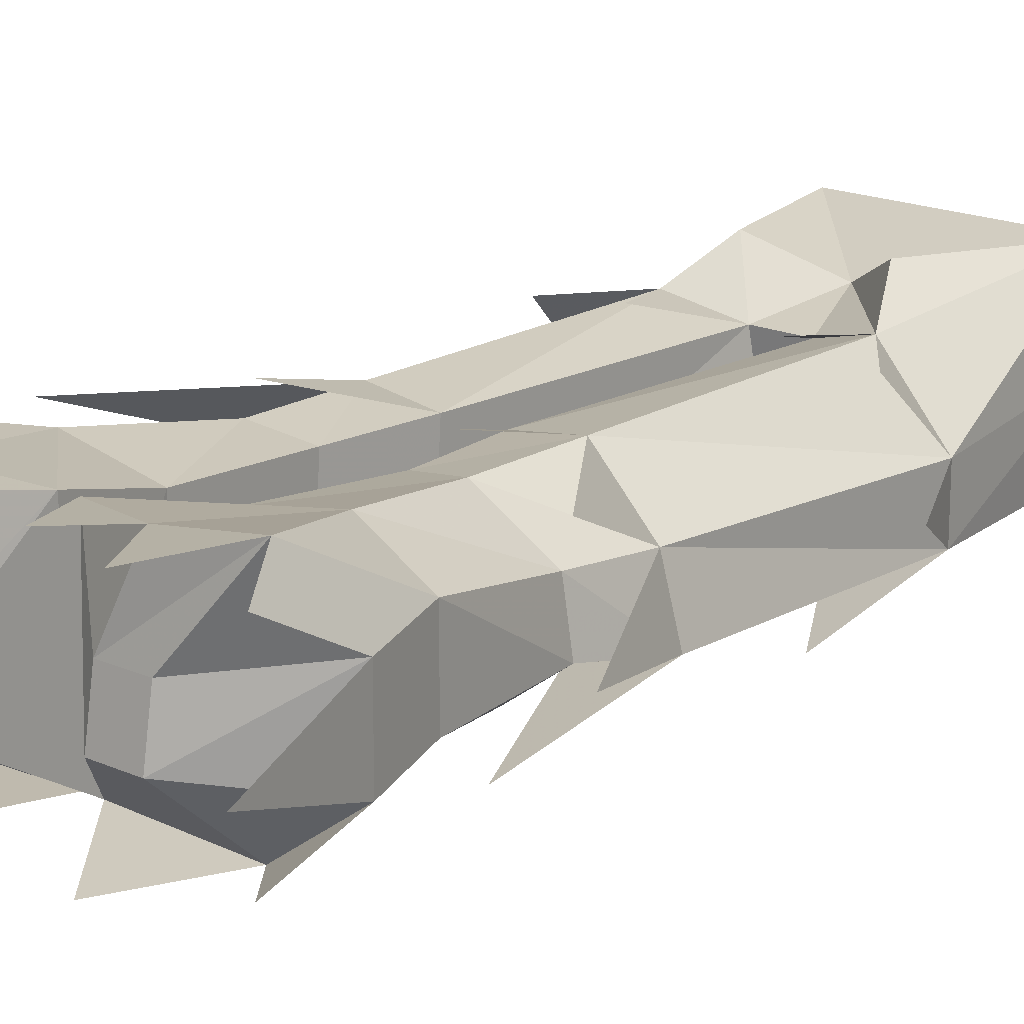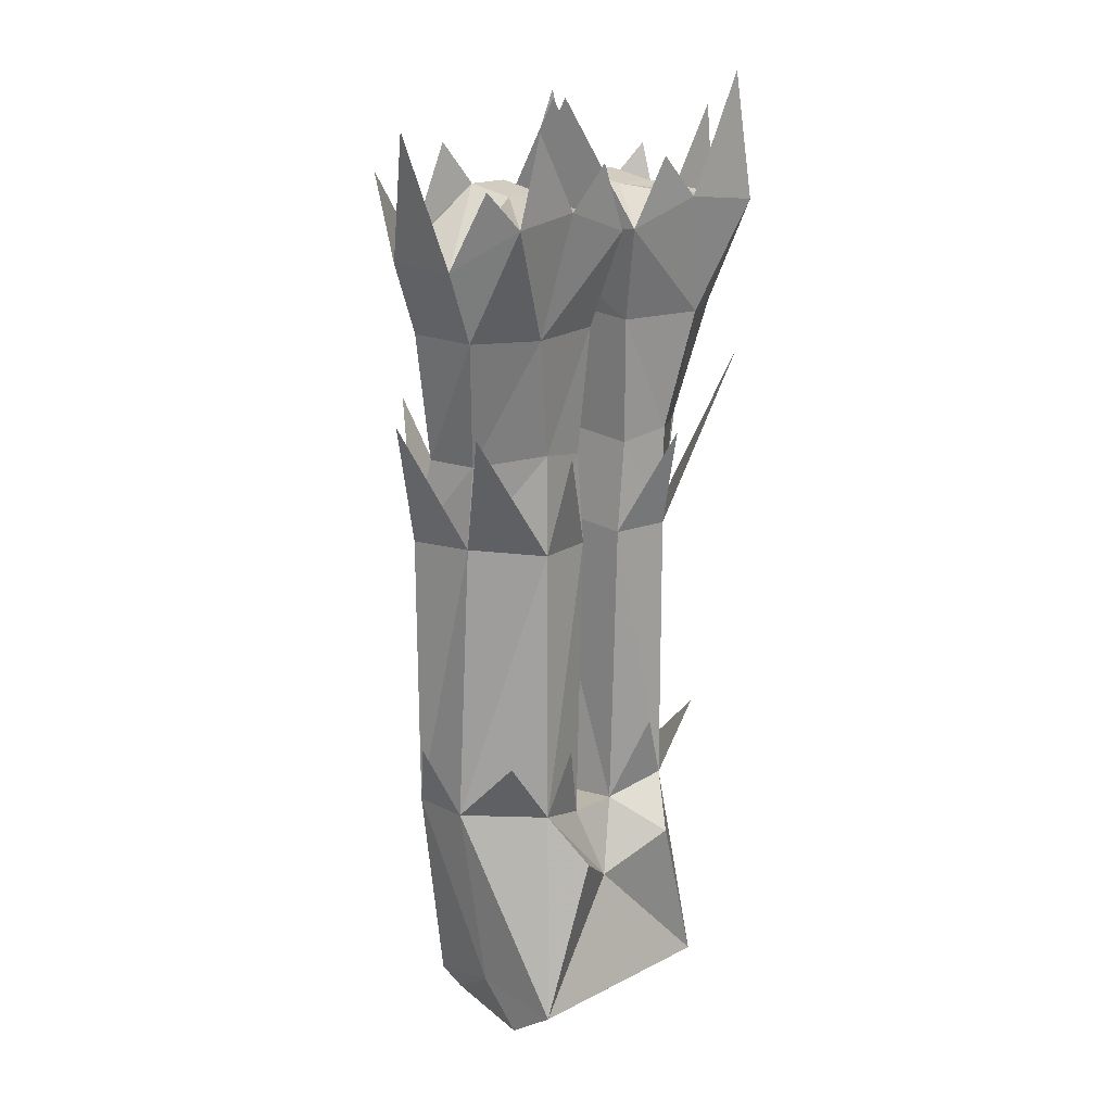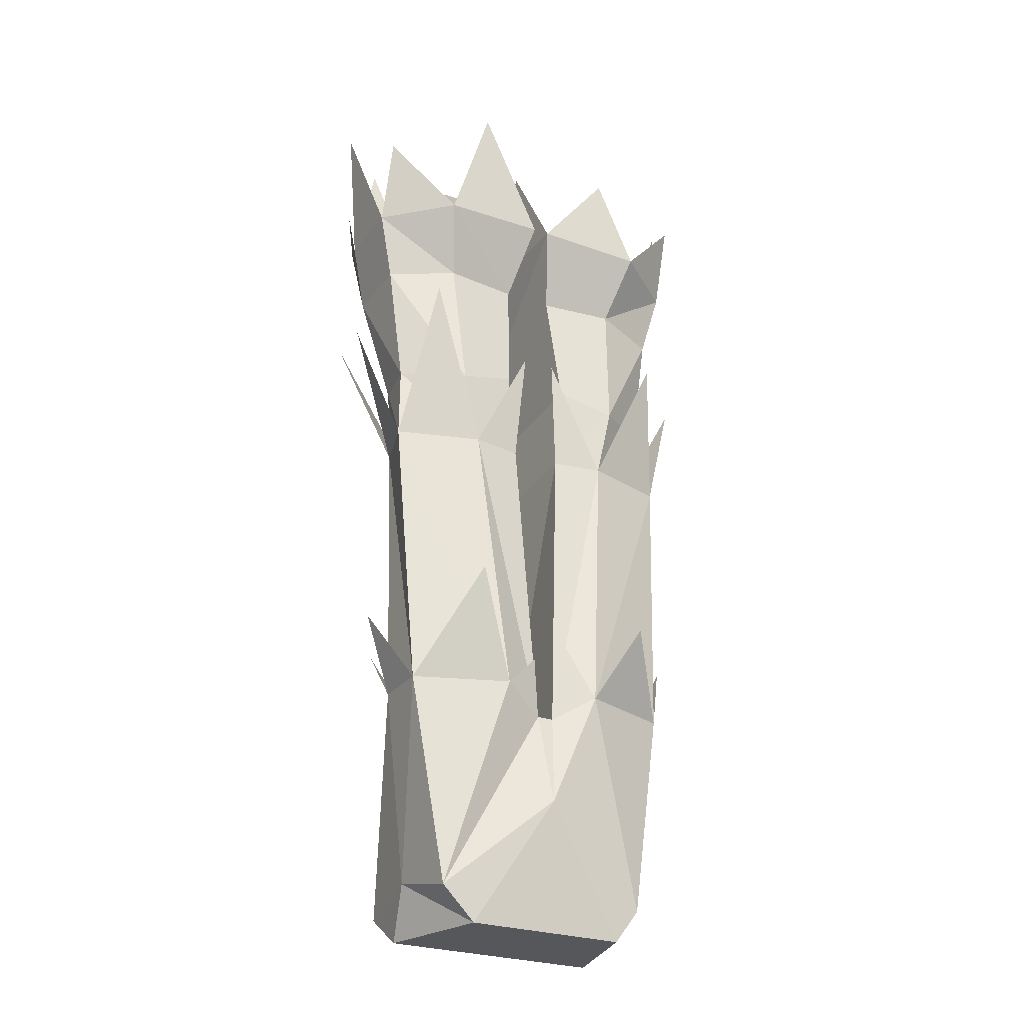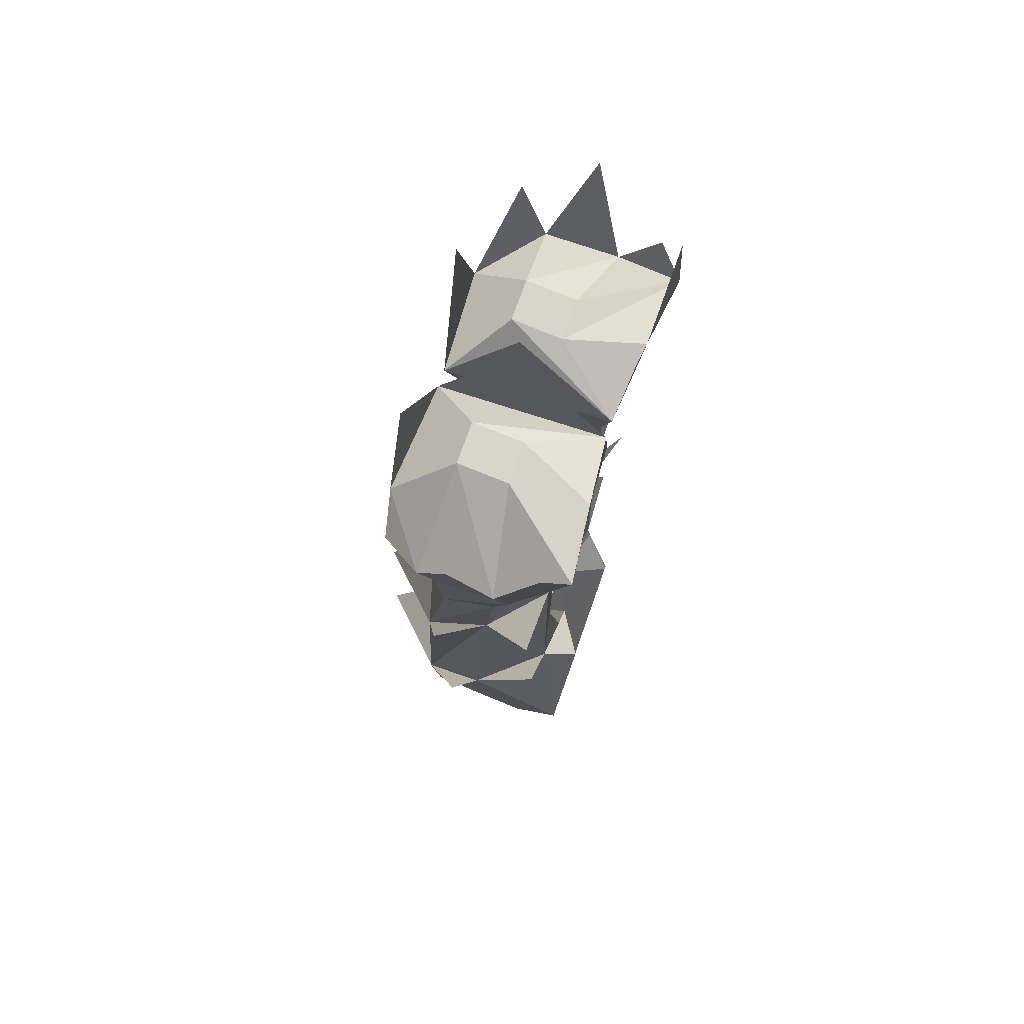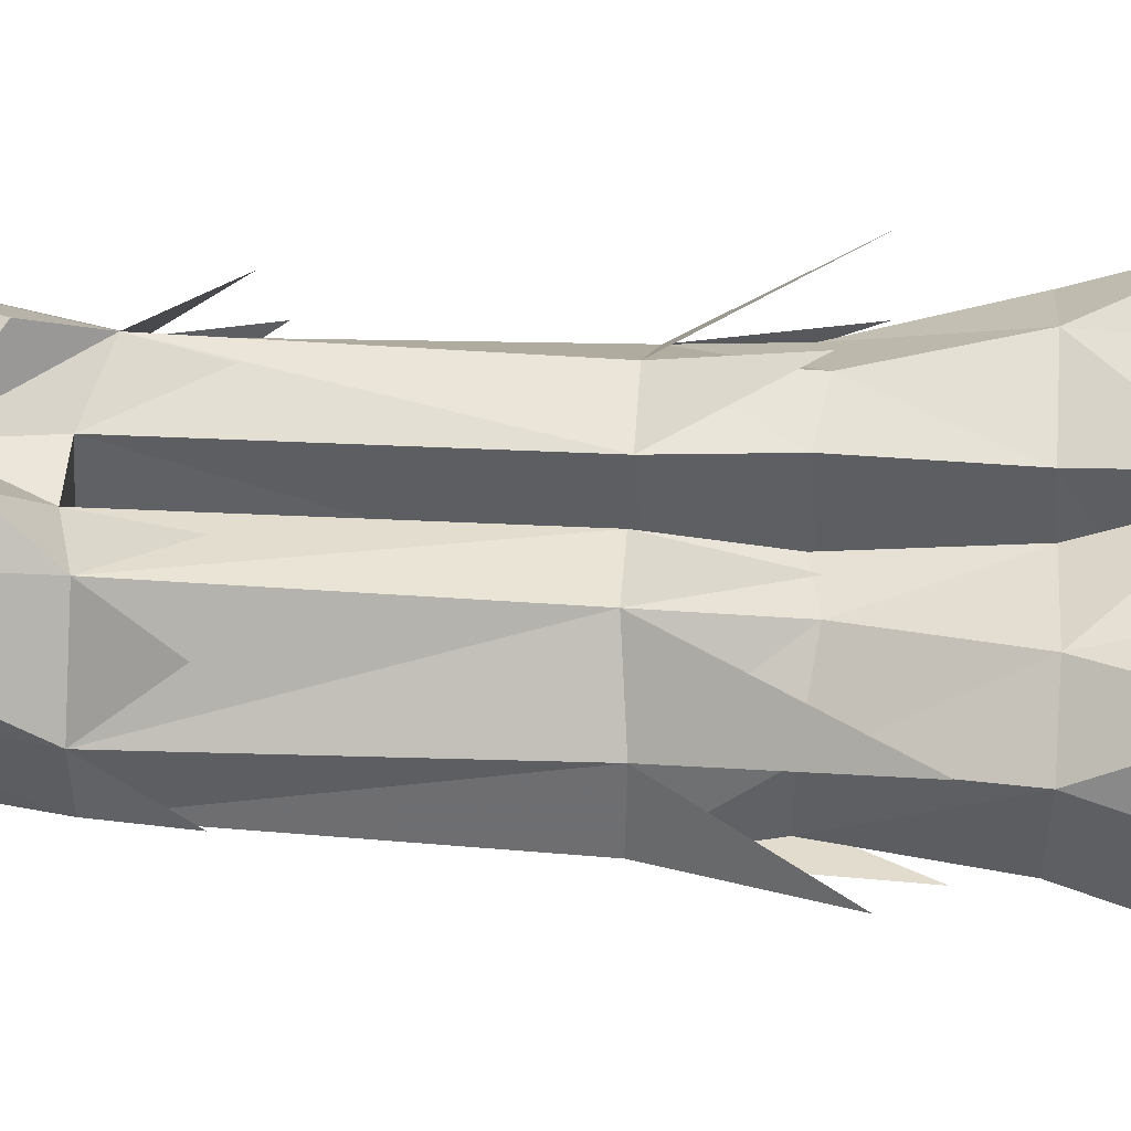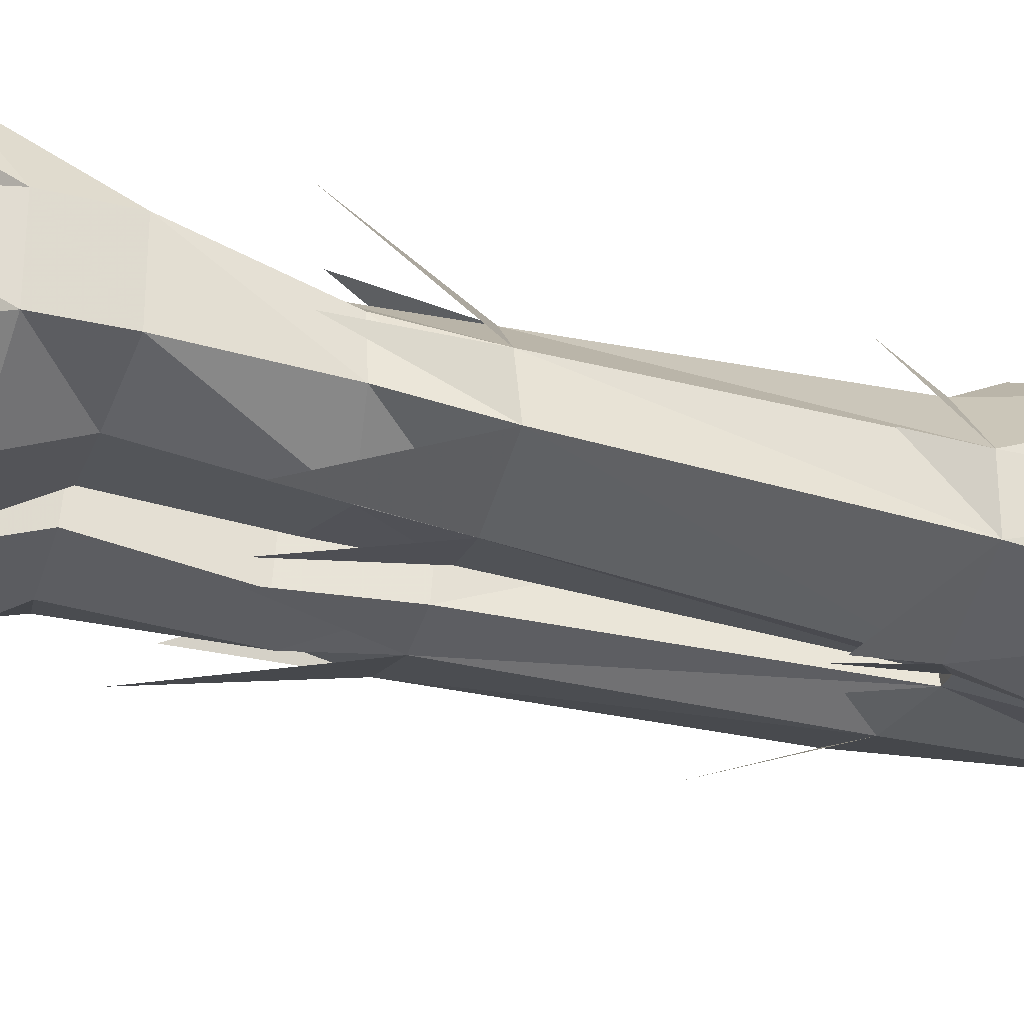
<metadata>
{"format":"obj","ext":"obj","renderer":"f3d","projection":"perspective","resolution":1024,"background":"white","views":[{"elev":18.3,"azim":-139.4,"up":"+Z"},{"elev":17.2,"azim":-45.3,"up":"+Y"},{"elev":-26.9,"azim":151.6,"up":"+Y"},{"elev":71.8,"azim":-70.7,"up":"+Y"},{"elev":50.5,"azim":94.3,"up":"+Z"},{"elev":-28.9,"azim":-106.7,"up":"+Z"}]}
</metadata>
<code>
v 0.07031 -0.9453 -0.0625
v 0.1016 -0.9453 0.03906
v -0.1016 -0.9453 0.03906
v -0.07812 -0.9453 -0.0625
v 0 -0.8281 -0.08594
v 0.1016 -0.9141 -0.0625
v 0.1094 -0.8984 0.007812
v 0.1016 -0.9141 0.08594
v -0.1016 -0.9141 0.08594
v -0.1094 -0.8984 0.007812
v -0.1016 -0.9141 -0.0625
v -0.04688 -0.7188 -0.08594
v -0.007812 -0.7422 -0.07031
v 0.007812 -0.7422 -0.07031
v 0.04688 -0.7188 -0.08594
v 0.1328 -0.7188 -0.05469
v 0.1328 -0.7188 0
v 0.07812 -0.7188 0.0625
v 0.05469 -0.7656 0.09375
v 0 -0.8047 0.0625
v -0.05469 -0.7656 0.09375
v -0.07812 -0.7188 0.0625
v -0.1328 -0.7188 0
v -0.1328 -0.7188 -0.05469
v -0.1484 -0.4531 -0.03906
v -0.07031 -0.4531 -0.0625
v -0.02344 -0.4531 -0.05469
v -0.02344 -0.7344 0.04688
v 0.02344 -0.7344 0.04688
v 0.02344 -0.4531 -0.05469
v 0.07031 -0.4531 -0.0625
v 0.1484 -0.4531 -0.03906
v 0.1328 -0.4531 0.01562
v 0.07812 -0.4609 0.0625
v 0.02344 -0.4609 0.05469
v -0.08594 -0.1406 0.02344
v -0.04688 -0.1406 0.02344
v -0.04688 -0.1328 -0.02344
v -0.08594 -0.1328 -0.02344
v -0.1719 -0.1953 0.03906
v -0.1484 -0.1562 0.1016
v -0.07812 -0.1484 0.09375
v -0.007812 -0.1719 0.08594
v -0.007812 -0.1797 -0.07031
v -0.1094 -0.1875 -0.07812
v -0.1719 -0.1953 -0.03125
v -0.1562 -0.2578 -0.02344
v -0.1562 -0.2578 0.04688
v -0.1016 -0.2578 0.07812
v -0.03906 -0.1094 0.09375
v -0.07812 -0.3672 0.0625
v -0.03125 -0.375 0.05469
v -0.02344 -0.2578 0.0625
v -0.1328 -0.375 0.02344
v -0.1328 -0.4531 0.01562
v -0.07812 -0.4609 0.0625
v -0.02344 -0.4609 0.05469
v -0.03125 -0.3672 -0.05469
v -0.02344 -0.25 -0.03906
v -0.08594 -0.3828 -0.0625
v -0.09375 -0.25 -0.04688
v -0.07031 -0.1016 -0.07812
v -0.1406 -0.375 -0.02344
v -0.1719 -0.1172 -0.05469
v -0.1719 -0.3359 0.07031
v -0.1953 -0.07812 0.007812
v -0.1641 -0.125 0.07812
v -0.007812 -0.0625 0
v -0.125 -0.07812 0.1016
v -0.125 -0.3281 -0.07812
v -0.1875 -0.3359 -0.01562
v -0.07031 -0.3672 0.08594
v -0.01562 -0.3438 -0.0625
v -0.08594 -0.6484 -0.1094
v -0.1641 -0.6484 -0.01562
v -0.125 -0.6562 0.0625
v -0.05469 -0.6562 0.07031
v -0.01562 -0.6641 -0.07812
v 0.09375 -0.1406 0.02344
v 0.05469 -0.1328 -0.02344
v 0.05469 -0.1406 0.02344
v 0.1484 -0.1562 0.1016
v 0.1719 -0.1953 0.03906
v 0.09375 -0.1328 -0.02344
v 0.007812 -0.1797 -0.07031
v 0.007812 -0.1719 0.08594
v 0.07812 -0.1484 0.09375
v 0.1016 -0.2578 0.07812
v 0.1562 -0.2578 0.04688
v 0.1562 -0.2578 -0.02344
v 0.1719 -0.1953 -0.03125
v 0.1094 -0.1875 -0.07812
v 0.02344 -0.25 -0.03906
v 0.02344 -0.2578 0.0625
v 0.007812 -0.0625 0
v 0.07812 -0.3672 0.0625
v 0.03125 -0.375 0.05469
v 0.1328 -0.375 0.02344
v 0.03906 -0.1094 0.09375
v 0.03125 -0.3672 -0.05469
v 0.09375 -0.25 -0.04688
v 0.08594 -0.3828 -0.0625
v 0.1406 -0.375 -0.02344
v 0.1719 -0.1172 -0.05469
v 0.1953 -0.07812 0.007812
v 0.1641 -0.125 0.07812
v 0.07031 -0.0625 -0.07812
v 0.125 -0.03906 0.1016
v 0.125 -0.2969 -0.07812
v 0.1875 -0.3359 -0.01562
v 0.1719 -0.3047 0.07031
v 0.07031 -0.3672 0.08594
v 0.01562 -0.3438 -0.0625
v 0.08594 -0.6172 -0.1094
v 0.1641 -0.6484 -0.01562
v 0.125 -0.6562 0.0625
v 0.05469 -0.6562 0.07031
v 0.01562 -0.6875 -0.07812
f 1 2 3
f 1 3 4
f 1 4 5
f 1 5 6
f 1 6 7
f 1 7 2
f 2 7 8
f 2 8 3
f 3 8 9
f 3 9 10
f 3 10 4
f 4 10 11
f 4 11 5
f 5 11 12
f 5 12 13
f 5 13 14
f 5 14 6
f 6 14 15
f 6 15 16
f 6 16 7
f 7 16 17
f 7 17 8
f 8 17 18
f 8 18 19
f 8 19 20
f 8 20 9
f 9 20 21
f 9 21 22
f 9 22 23
f 9 23 10
f 10 23 24
f 10 24 11
f 11 24 12
f 13 28 29
f 13 29 14
f 18 29 19
f 19 29 20
f 20 29 28
f 20 28 22
f 20 22 21
f 36 37 38
f 36 38 39
f 36 39 40
f 36 40 41
f 36 41 37
f 37 41 42
f 37 42 43
f 37 43 38
f 38 43 44
f 38 44 39
f 39 44 45
f 39 45 46
f 39 46 40
f 40 46 47
f 40 47 48
f 40 48 41
f 41 48 49
f 41 49 42
f 42 49 43
f 42 43 50
f 53 59 44
f 53 44 43
f 53 43 49
f 59 61 45
f 59 45 44
f 44 45 62
f 61 47 46
f 61 46 45
f 45 46 64
f 46 40 66
f 67 41 40
f 43 44 68
f 69 42 41
f 12 24 74
f 24 23 75
f 23 22 76
f 22 28 77
f 13 12 78
f 79 80 81
f 79 81 82
f 79 82 83
f 79 83 84
f 79 84 80
f 80 84 85
f 80 85 86
f 80 86 81
f 81 86 87
f 81 87 82
f 82 87 88
f 82 88 89
f 82 89 83
f 83 89 90
f 83 90 91
f 83 91 84
f 84 91 92
f 84 92 85
f 85 92 93
f 85 93 94
f 85 94 86
f 85 86 95
f 94 88 86
f 86 88 87
f 86 87 99
f 101 93 92
f 101 92 91
f 101 91 90
f 92 104 91
f 91 105 83
f 106 83 82
f 85 107 92
f 108 82 87
f 15 114 16
f 16 115 17
f 17 116 18
f 18 117 29
f 15 14 118
f 12 24 25
f 12 25 26
f 12 26 13
f 13 26 27
f 13 27 28
f 14 29 30
f 14 30 31
f 14 31 15
f 15 31 32
f 15 32 16
f 16 32 33
f 16 33 17
f 17 33 34
f 17 34 18
f 18 34 35
f 18 35 29
f 51 52 53
f 51 53 49
f 51 49 54
f 52 58 59
f 52 59 53
f 58 60 61
f 58 61 59
f 60 63 47
f 60 47 61
f 63 54 48
f 63 48 47
f 49 48 54
f 57 27 58
f 55 25 24
f 55 24 23
f 55 23 56
f 55 56 65
f 22 28 57
f 22 57 56
f 22 56 23
f 28 27 57
f 26 25 70
f 25 55 71
f 56 57 72
f 27 26 73
f 96 94 97
f 96 98 88
f 96 88 94
f 97 93 100
f 97 94 93
f 100 101 102
f 100 30 35
f 35 30 29
f 100 93 101
f 101 90 102
f 102 90 103
f 103 89 98
f 103 90 89
f 88 98 89
f 31 109 32
f 32 110 33
f 33 111 34
f 34 112 35
f 30 113 31
f 51 54 55
f 51 55 56
f 51 56 52
f 52 56 57
f 52 57 58
f 58 27 60
f 60 27 26
f 60 26 63
f 63 26 25
f 63 25 54
f 54 25 55
f 96 97 34
f 96 34 33
f 96 33 98
f 97 100 35
f 97 35 34
f 100 102 30
f 102 103 31
f 102 31 30
f 103 98 32
f 103 32 31
f 32 98 33

</code>
